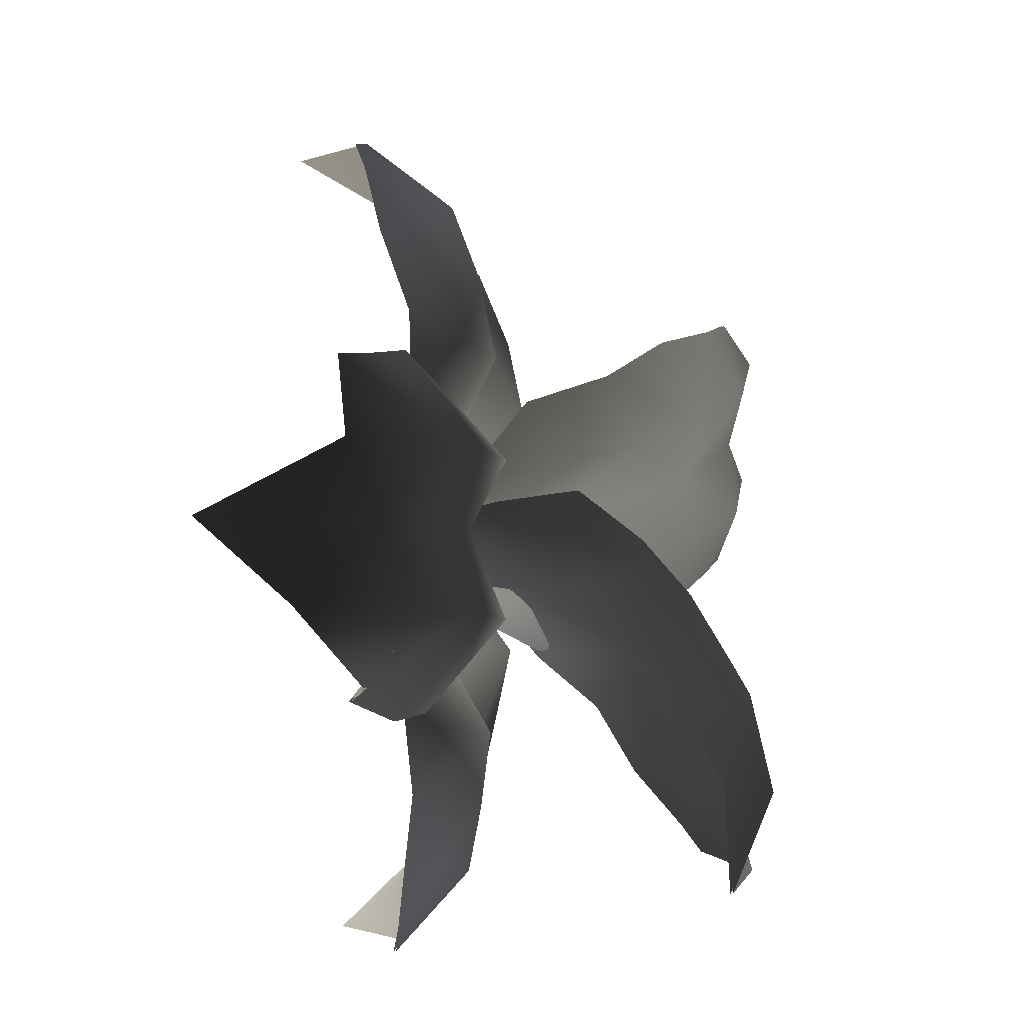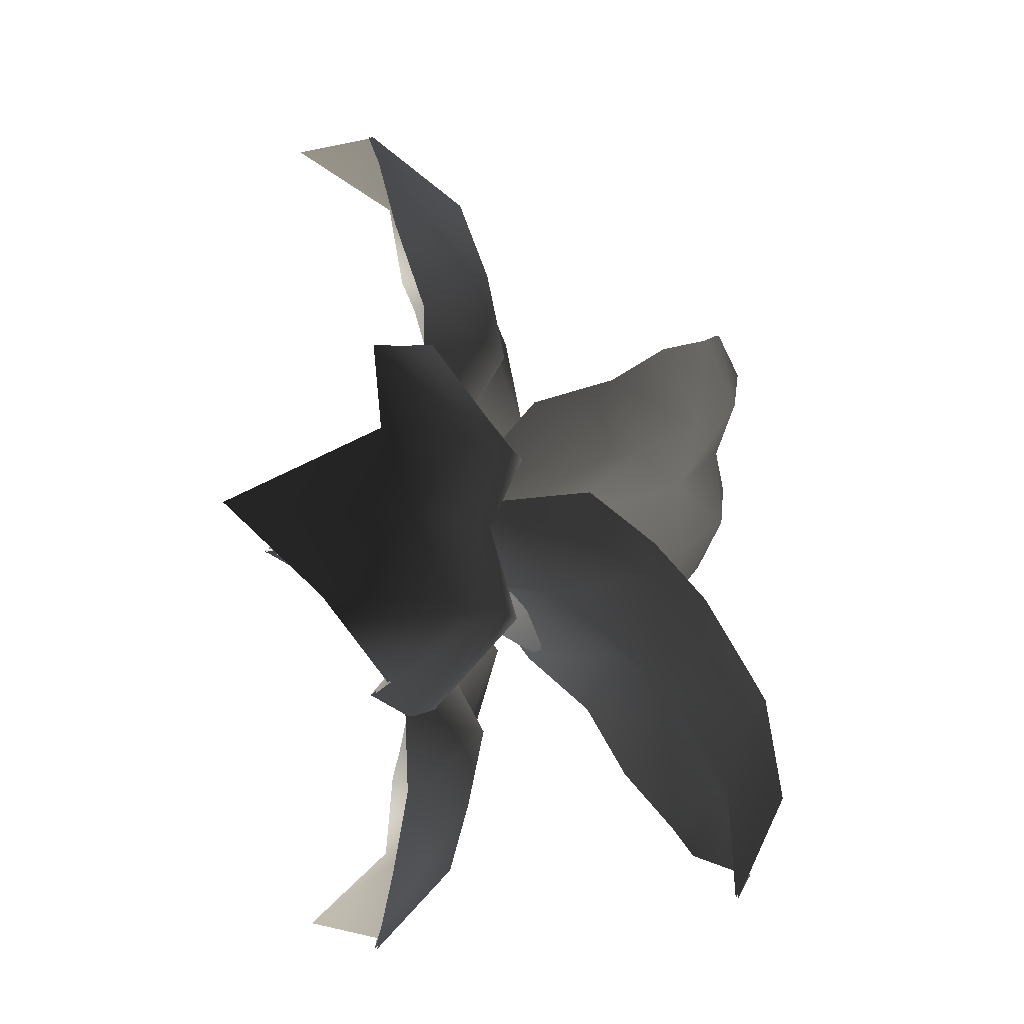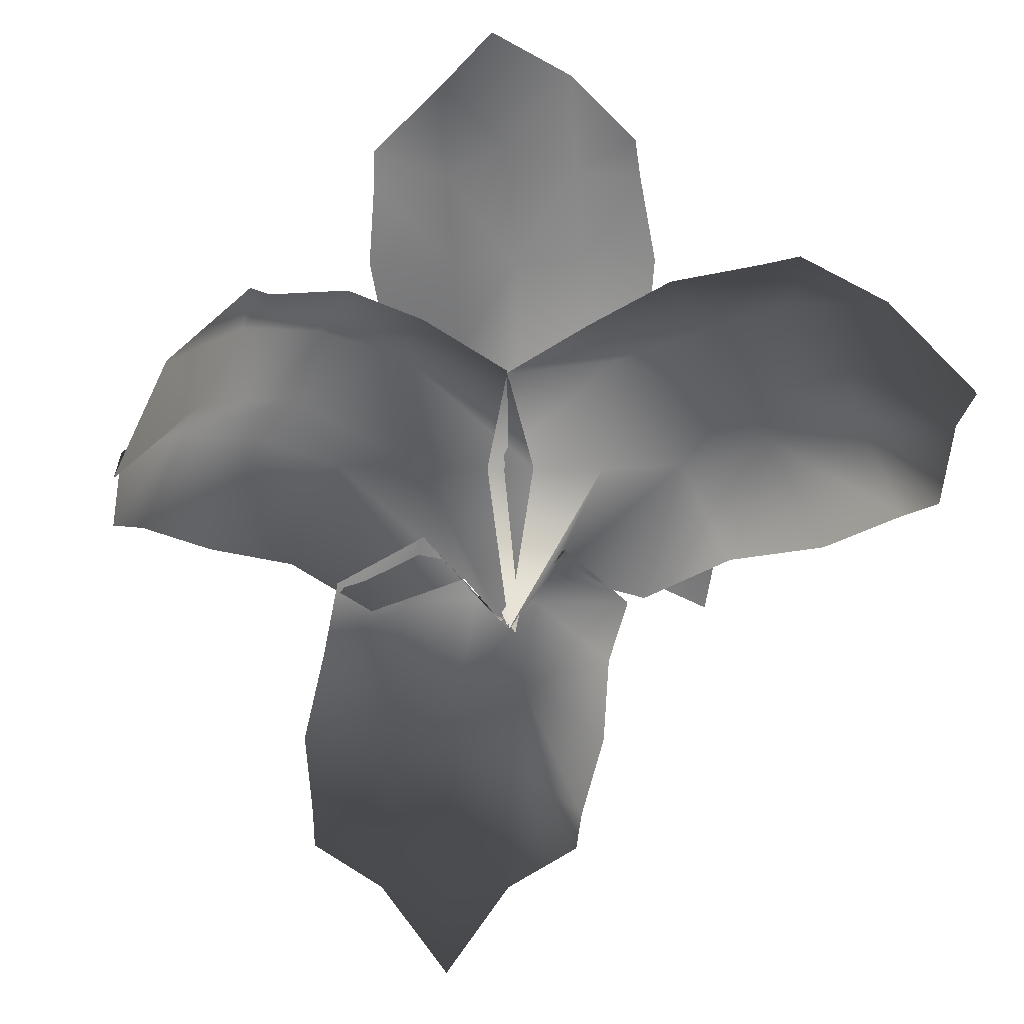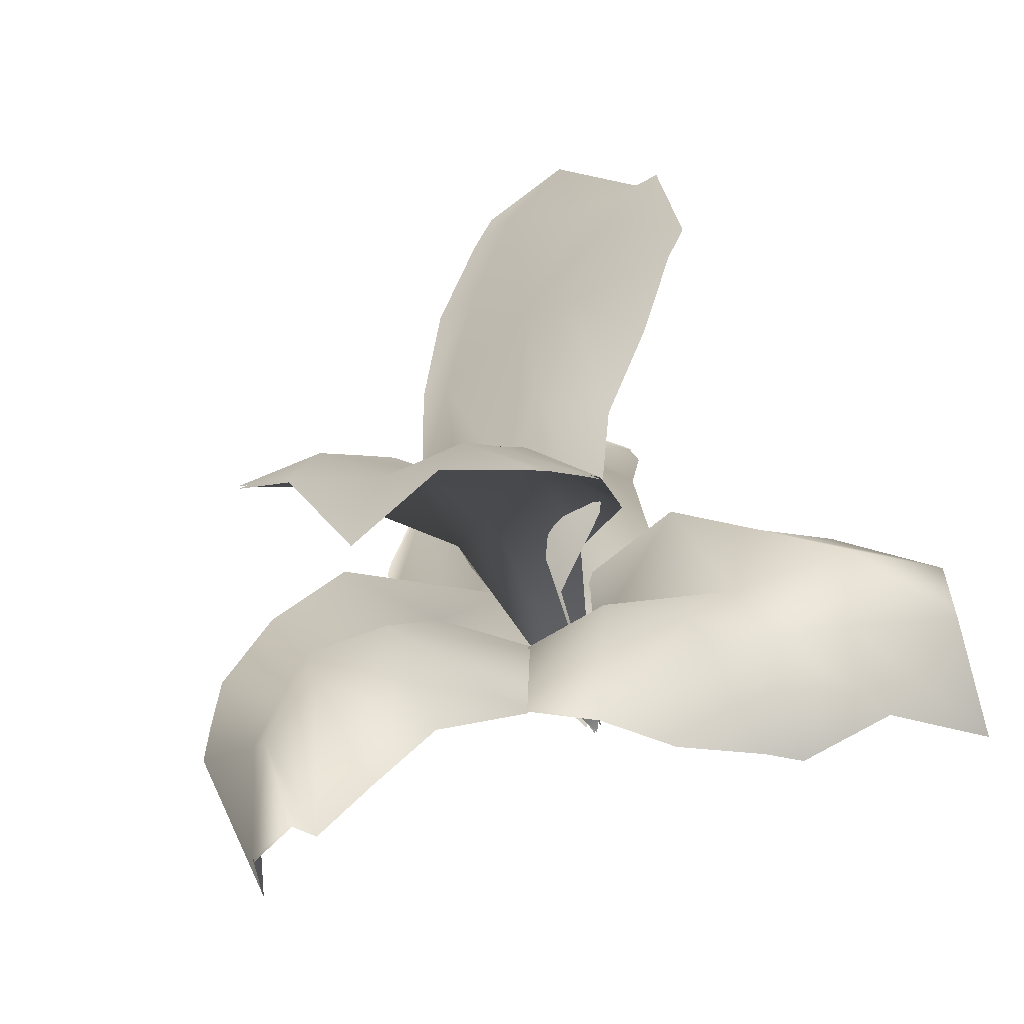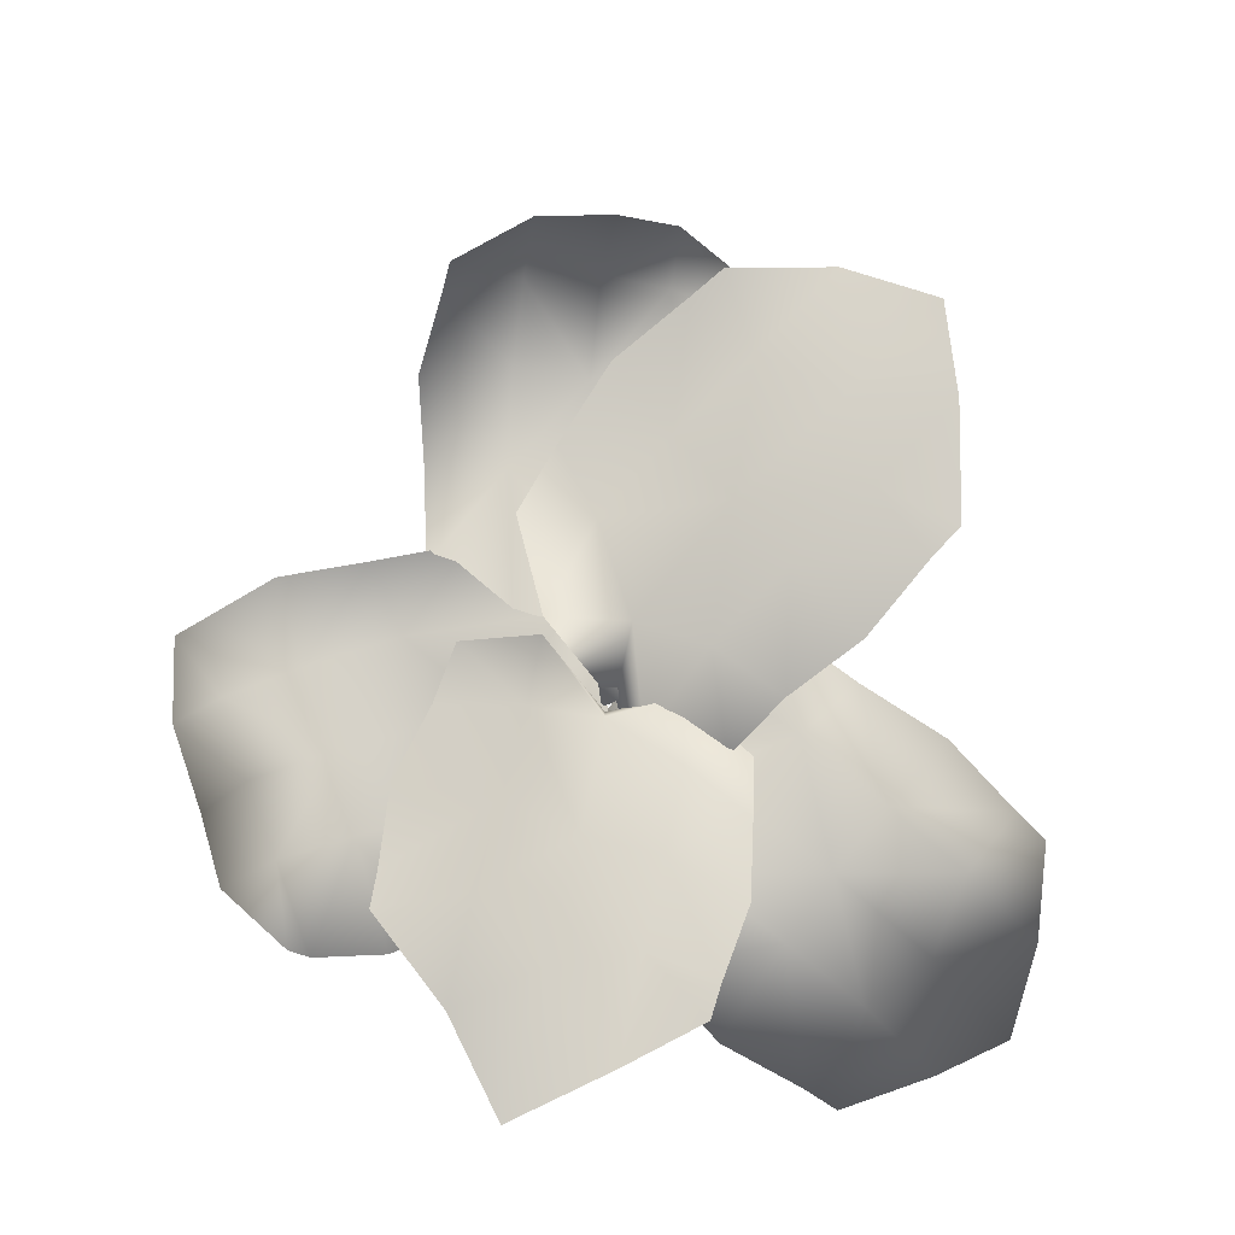
<metadata>
{"format":"obj","ext":"obj","renderer":"f3d","projection":"perspective","resolution":1024,"background":"white","views":[{"elev":-25.4,"azim":96.7,"up":"+Z"},{"elev":-25.7,"azim":91.9,"up":"+Z"},{"elev":-55.4,"azim":174.7,"up":"+Y"},{"elev":-64.7,"azim":-157.8,"up":"+Z"},{"elev":80.0,"azim":-176.3,"up":"+Y"}]}
</metadata>
<code>
o BushExticPlant01(2SideLeave)_Plane.008
v 0.2046 0.5866 -0.3464
v -0.1521 0.5104 -0.4336
v 0.1504 0.3733 -0.02888
v -0.1902 0.2863 -0.1251
v 0.1989 0.5174 -0.2066
v 0.05613 0.5524 -0.5545
v -0.1909 0.4204 -0.3015
v -0.01356 -0.07535 -0.03362
v -0.003292 0.4763 -0.2464
v 0.201 0.5665 -0.3041
v -0.06026 0.5762 -0.4901
v -0.1904 0.369 -0.2042
v 0.06039 0.2579 0.004607
v 0.1659 0.4572 -0.1125
v 0.1176 0.6092 -0.4445
v -0.1625 0.4849 -0.3924
v -0.106 0.2156 -0.04966
v -0.01935 0.3344 -0.0985
v 0.02428 0.5492 -0.3923
v 0.08125 0.519 -0.2162
v -0.09554 0.482 -0.2624
v -0.07787 0.545 -0.367
v 0.09972 0.5798 -0.3211
v 0.06373 0.4566 -0.1089
v -0.1103 0.4242 -0.1571
v -0.3866 0.5402 0.1031
v -0.1174 0.5698 0.3602
v -0.1607 0.2912 -0.1278
v 0.09833 0.3027 0.1355
v -0.2962 0.4655 -0.01184
v -0.3579 0.5227 0.3563
v -0.003079 0.4858 0.2735
v -0.02467 -0.07338 -0.02182
v -0.1453 0.5037 0.1244
v -0.3573 0.5224 0.06889
v -0.2385 0.6042 0.359
v 0.05275 0.4105 0.1937
v -0.06476 0.1877 -0.09974
v -0.2169 0.398 -0.07192
v -0.3735 0.5832 0.2303
v -0.08307 0.5494 0.332
v 0.06242 0.208 0.03465
v -0.04306 0.3198 0.01599
v -0.2558 0.5673 0.2334
v -0.2082 0.5148 0.0543
v -0.07447 0.5285 0.1846
v -0.1552 0.5916 0.2628
v -0.2893 0.573 0.1333
v -0.131 0.4335 -0.02513
v 0.001675 0.4416 0.106
v 0.5064 0.1199 -0.002731
v 0.3383 0.1318 -0.3693
v 0.1584 0.1475 0.1281
v 0.01043 0.1266 -0.2825
v 0.3836 0.1778 0.06597
v 0.4819 -0.05398 -0.1973
v 0.2178 0.1484 -0.3674
v -0.01515 -0.06719 -0.02282
v 0.2846 0.2468 -0.1417
v 0.4704 0.1446 0.01527
v 0.4331 0.06037 -0.2974
v 0.1209 0.1696 -0.3217
v 0.03704 0.1354 0.05294
v 0.2725 0.1901 0.08999
v 0.4973 0.1307 -0.1104
v 0.3126 0.1091 -0.3751
v -0.0369 0.1167 -0.1459
v 0.1099 0.198 -0.08192
v 0.3993 0.1591 -0.1766
v 0.3312 0.2731 -0.05395
v 0.2575 0.2583 -0.2421
v 0.3512 0.2054 -0.2701
v 0.4275 0.224 -0.08804
v 0.2184 0.2856 -0.01284
v 0.1474 0.2765 -0.2075
v -0.3225 0.0632 -0.5124
v -0.5569 0.06308 -0.1752
v 0.009366 0.1267 -0.2791
v -0.208 0.1325 0.06021
v -0.1766 0.09978 -0.4437
v -0.5387 -0.05305 -0.4121
v -0.4296 0.1037 -0.06566
v -0.01618 -0.07709 -0.02994
v -0.2955 0.1697 -0.2416
v -0.2804 0.07625 -0.4901
v -0.553 0.05545 -0.2988
v -0.3162 0.138 -0.009766
v 0.02154 0.133 -0.1291
v -0.08682 0.1245 -0.3602
v -0.4372 0.05543 -0.4642
v -0.5185 0.07641 -0.1442
v -0.07923 0.1285 0.02869
v -0.1299 0.1524 -0.1298
v -0.4214 0.1133 -0.3286
v -0.2424 0.1949 -0.3274
v -0.3527 0.1999 -0.1627
v -0.4521 0.165 -0.23
v -0.3393 0.1645 -0.3925
v -0.136 0.2211 -0.2561
v -0.2444 0.2362 -0.09042
v -0.1609 0.09432 0.4876
v 0.2142 0.07461 0.4986
v -0.1871 0.1362 0.0745
v 0.2077 0.1593 0.09652
v -0.1836 0.1457 0.3244
v 0.01398 -0.04748 0.6118
v 0.2386 0.1178 0.3385
v -0.00581 -0.06373 -0.03037
v 0.02595 0.2209 0.3181
v -0.1641 0.114 0.4392
v 0.114 0.069 0.5655
v 0.2201 0.1574 0.2192
v -0.09229 0.1205 -0.01572
v -0.1776 0.1713 0.2024
v -0.06918 0.08065 0.5602
v 0.2203 0.09114 0.451
v 0.09654 0.1499 0.002115
v 0.01407 0.1828 0.1176
v 0.02378 0.1471 0.4731
v -0.06568 0.2541 0.3199
v 0.1176 0.2346 0.3263
v 0.1151 0.1951 0.4458
v -0.06335 0.2106 0.4397
v -0.07452 0.2781 0.1887
v 0.114 0.2584 0.1977
v 0.2046 0.5832 -0.3464
v -0.1521 0.507 -0.4336
v 0.1504 0.3699 -0.02888
v -0.1902 0.2829 -0.1251
v 0.1989 0.5139 -0.2066
v 0.05613 0.5489 -0.5545
v -0.1909 0.4169 -0.3015
v -0.01356 -0.0788 -0.03362
v -0.003292 0.4728 -0.2464
v 0.201 0.5631 -0.3041
v -0.06026 0.5727 -0.4901
v -0.1904 0.3656 -0.2042
v 0.06039 0.2544 0.004607
v 0.1659 0.4537 -0.1125
v 0.1176 0.6057 -0.4445
v -0.1625 0.4815 -0.3924
v -0.106 0.2122 -0.04966
v -0.01935 0.3309 -0.0985
v 0.02428 0.5457 -0.3923
v 0.08125 0.5156 -0.2162
v -0.09554 0.4786 -0.2624
v -0.07787 0.5415 -0.367
v 0.09972 0.5764 -0.3211
v 0.06373 0.4532 -0.1089
v -0.1103 0.4207 -0.1571
v -0.3866 0.5367 0.1031
v -0.1174 0.5664 0.3602
v -0.1607 0.2878 -0.1278
v 0.09833 0.2993 0.1355
v -0.2962 0.4621 -0.01184
v -0.3579 0.5193 0.3563
v -0.003079 0.4824 0.2735
v -0.02467 -0.07683 -0.02182
v -0.1453 0.5003 0.1244
v -0.3573 0.519 0.06889
v -0.2385 0.6008 0.359
v 0.05275 0.4071 0.1937
v -0.06476 0.1843 -0.09974
v -0.2169 0.3946 -0.07192
v -0.3735 0.5797 0.2303
v -0.08307 0.546 0.332
v 0.06242 0.2046 0.03465
v -0.04306 0.3164 0.01599
v -0.2558 0.5639 0.2334
v -0.2082 0.5113 0.0543
v -0.07447 0.5251 0.1846
v -0.1552 0.5882 0.2628
v -0.2893 0.5695 0.1333
v -0.131 0.4301 -0.02513
v 0.001675 0.4382 0.106
v 0.5064 0.1164 -0.002731
v 0.3383 0.1284 -0.3693
v 0.1584 0.1441 0.1281
v 0.01043 0.1231 -0.2825
v 0.3836 0.1744 0.06597
v 0.4819 -0.05742 -0.1973
v 0.2178 0.145 -0.3674
v -0.01515 -0.07064 -0.02282
v 0.2846 0.2434 -0.1417
v 0.4704 0.1412 0.01527
v 0.4331 0.05692 -0.2974
v 0.1209 0.1662 -0.3217
v 0.03704 0.1319 0.05294
v 0.2725 0.1867 0.08999
v 0.4973 0.1273 -0.1104
v 0.3126 0.1057 -0.3751
v -0.0369 0.1132 -0.1459
v 0.1099 0.1946 -0.08192
v 0.3993 0.1557 -0.1766
v 0.3312 0.2697 -0.05395
v 0.2575 0.2548 -0.2421
v 0.3512 0.2019 -0.2701
v 0.4275 0.2206 -0.08804
v 0.2184 0.2821 -0.01284
v 0.1474 0.2731 -0.2075
v -0.3225 0.05975 -0.5124
v -0.5569 0.05963 -0.1752
v 0.009365 0.1232 -0.2791
v -0.208 0.1291 0.06021
v -0.1766 0.09634 -0.4437
v -0.5387 -0.0565 -0.4121
v -0.4296 0.1002 -0.06566
v -0.01618 -0.08054 -0.02994
v -0.2955 0.1663 -0.2416
v -0.2804 0.0728 -0.4901
v -0.553 0.052 -0.2988
v -0.3162 0.1346 -0.009766
v 0.02154 0.1295 -0.1291
v -0.08682 0.121 -0.3602
v -0.4372 0.05198 -0.4642
v -0.5185 0.07296 -0.1442
v -0.07923 0.125 0.02869
v -0.1299 0.149 -0.1298
v -0.4214 0.1099 -0.3286
v -0.2424 0.1915 -0.3274
v -0.3527 0.1964 -0.1627
v -0.4521 0.1615 -0.23
v -0.3393 0.161 -0.3925
v -0.136 0.2176 -0.2561
v -0.2444 0.2328 -0.09042
v -0.1609 0.09087 0.4876
v 0.2142 0.07117 0.4986
v -0.1871 0.1328 0.0745
v 0.2077 0.1558 0.09652
v -0.1836 0.1423 0.3244
v 0.01398 -0.05093 0.6118
v 0.2386 0.1143 0.3385
v -0.00581 -0.06718 -0.03037
v 0.02595 0.2175 0.3181
v -0.1641 0.1106 0.4392
v 0.114 0.06556 0.5655
v 0.2201 0.154 0.2192
v -0.09229 0.1171 -0.01572
v -0.1776 0.1679 0.2024
v -0.06918 0.0772 0.5602
v 0.2203 0.08769 0.451
v 0.09654 0.1465 0.002115
v 0.01407 0.1794 0.1176
v 0.02378 0.1436 0.4731
v -0.06568 0.2506 0.3199
v 0.1176 0.2312 0.3263
v 0.1151 0.1917 0.4458
v -0.06335 0.2072 0.4397
v -0.07452 0.2746 0.1887
v 0.114 0.2549 0.1977
f 25 12 4
f 18 8 13
f 23 19 9
f 16 7 21
f 22 21 9
f 11 22 19
f 2 16 22
f 10 23 20
f 1 15 23
f 15 6 19
f 24 13 3
f 20 24 14
f 9 18 24
f 18 25 17
f 9 21 25
f 21 7 12
f 17 25 4
f 24 18 13
f 20 23 9
f 22 16 21
f 19 22 9
f 6 11 19
f 11 2 22
f 5 10 20
f 10 1 23
f 23 15 19
f 14 24 3
f 5 20 14
f 20 9 24
f 8 18 17
f 18 9 25
f 25 21 12
f 50 37 29
f 43 33 38
f 48 44 34
f 41 32 46
f 47 46 34
f 36 47 44
f 27 41 47
f 35 48 45
f 26 40 48
f 40 31 44
f 49 38 28
f 45 49 39
f 34 43 49
f 43 50 42
f 34 46 50
f 46 32 37
f 42 50 29
f 49 43 38
f 45 48 34
f 47 41 46
f 44 47 34
f 31 36 44
f 36 27 47
f 30 35 45
f 35 26 48
f 48 40 44
f 39 49 28
f 30 45 39
f 45 34 49
f 33 43 42
f 43 34 50
f 50 46 37
f 75 62 54
f 68 58 63
f 73 69 59
f 66 57 71
f 72 71 59
f 61 72 69
f 52 66 72
f 60 73 70
f 51 65 73
f 65 56 69
f 74 63 53
f 70 74 64
f 59 68 74
f 68 75 67
f 59 71 75
f 71 57 62
f 67 75 54
f 74 68 63
f 70 73 59
f 72 66 71
f 69 72 59
f 56 61 69
f 61 52 72
f 55 60 70
f 60 51 73
f 73 65 69
f 64 74 53
f 55 70 64
f 70 59 74
f 58 68 67
f 68 59 75
f 75 71 62
f 100 87 79
f 93 83 88
f 98 94 84
f 91 82 96
f 97 96 84
f 86 97 94
f 77 91 97
f 85 98 95
f 76 90 98
f 90 81 94
f 99 88 78
f 95 99 89
f 84 93 99
f 93 100 92
f 84 96 100
f 96 82 87
f 92 100 79
f 99 93 88
f 95 98 84
f 97 91 96
f 94 97 84
f 81 86 94
f 86 77 97
f 80 85 95
f 85 76 98
f 98 90 94
f 89 99 78
f 80 95 89
f 95 84 99
f 83 93 92
f 93 84 100
f 100 96 87
f 125 112 104
f 118 108 113
f 123 119 109
f 116 107 121
f 122 121 109
f 111 122 119
f 102 116 122
f 110 123 120
f 101 115 123
f 115 106 119
f 124 113 103
f 120 124 114
f 109 118 124
f 118 125 117
f 109 121 125
f 121 107 112
f 117 125 104
f 124 118 113
f 120 123 109
f 122 116 121
f 119 122 109
f 106 111 119
f 111 102 122
f 105 110 120
f 110 101 123
f 123 115 119
f 114 124 103
f 105 120 114
f 120 109 124
f 108 118 117
f 118 109 125
f 125 121 112
f 150 129 137
f 143 138 133
f 148 134 144
f 141 146 132
f 147 134 146
f 136 144 147
f 127 147 141
f 135 145 148
f 126 148 140
f 140 144 131
f 149 128 138
f 145 139 149
f 134 149 143
f 143 142 150
f 134 150 146
f 146 137 132
f 142 129 150
f 149 138 143
f 145 134 148
f 147 146 141
f 144 134 147
f 131 144 136
f 136 147 127
f 130 145 135
f 135 148 126
f 148 144 140
f 139 128 149
f 130 139 145
f 145 149 134
f 133 142 143
f 143 150 134
f 150 137 146
f 175 154 162
f 168 163 158
f 173 159 169
f 166 171 157
f 172 159 171
f 161 169 172
f 152 172 166
f 160 170 173
f 151 173 165
f 165 169 156
f 174 153 163
f 170 164 174
f 159 174 168
f 168 167 175
f 159 175 171
f 171 162 157
f 167 154 175
f 174 163 168
f 170 159 173
f 172 171 166
f 169 159 172
f 156 169 161
f 161 172 152
f 155 170 160
f 160 173 151
f 173 169 165
f 164 153 174
f 155 164 170
f 170 174 159
f 158 167 168
f 168 175 159
f 175 162 171
f 200 179 187
f 193 188 183
f 198 184 194
f 191 196 182
f 197 184 196
f 186 194 197
f 177 197 191
f 185 195 198
f 176 198 190
f 190 194 181
f 199 178 188
f 195 189 199
f 184 199 193
f 193 192 200
f 184 200 196
f 196 187 182
f 192 179 200
f 199 188 193
f 195 184 198
f 197 196 191
f 194 184 197
f 181 194 186
f 186 197 177
f 180 195 185
f 185 198 176
f 198 194 190
f 189 178 199
f 180 189 195
f 195 199 184
f 183 192 193
f 193 200 184
f 200 187 196
f 225 204 212
f 218 213 208
f 223 209 219
f 216 221 207
f 222 209 221
f 211 219 222
f 202 222 216
f 210 220 223
f 201 223 215
f 215 219 206
f 224 203 213
f 220 214 224
f 209 224 218
f 218 217 225
f 209 225 221
f 221 212 207
f 217 204 225
f 224 213 218
f 220 209 223
f 222 221 216
f 219 209 222
f 206 219 211
f 211 222 202
f 205 220 210
f 210 223 201
f 223 219 215
f 214 203 224
f 205 214 220
f 220 224 209
f 208 217 218
f 218 225 209
f 225 212 221
f 250 229 237
f 243 238 233
f 248 234 244
f 241 246 232
f 247 234 246
f 236 244 247
f 227 247 241
f 235 245 248
f 226 248 240
f 240 244 231
f 249 228 238
f 245 239 249
f 234 249 243
f 243 242 250
f 234 250 246
f 246 237 232
f 242 229 250
f 249 238 243
f 245 234 248
f 247 246 241
f 244 234 247
f 231 244 236
f 236 247 227
f 230 245 235
f 235 248 226
f 248 244 240
f 239 228 249
f 230 239 245
f 245 249 234
f 233 242 243
f 243 250 234
f 250 237 246

</code>
